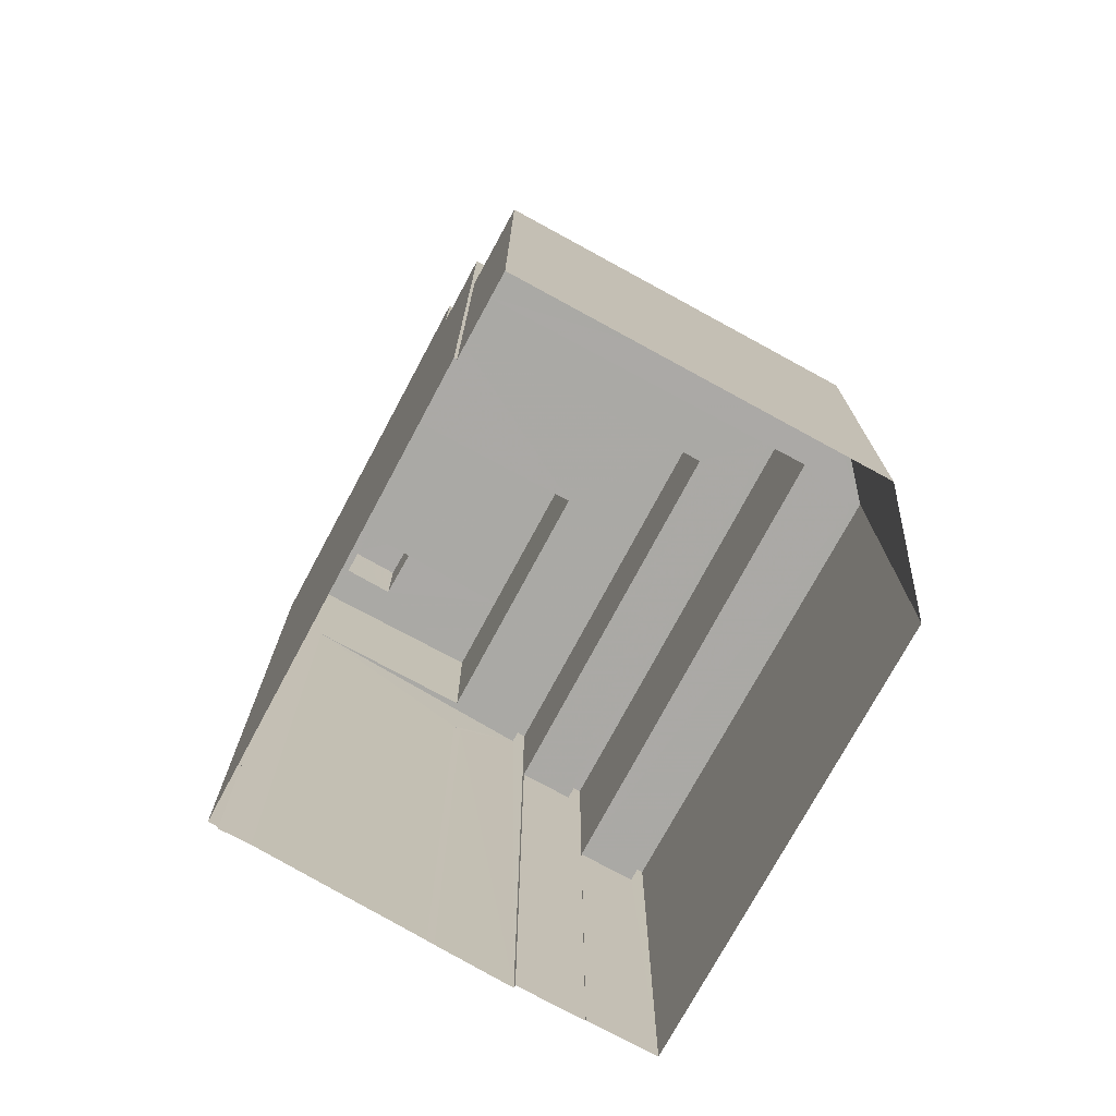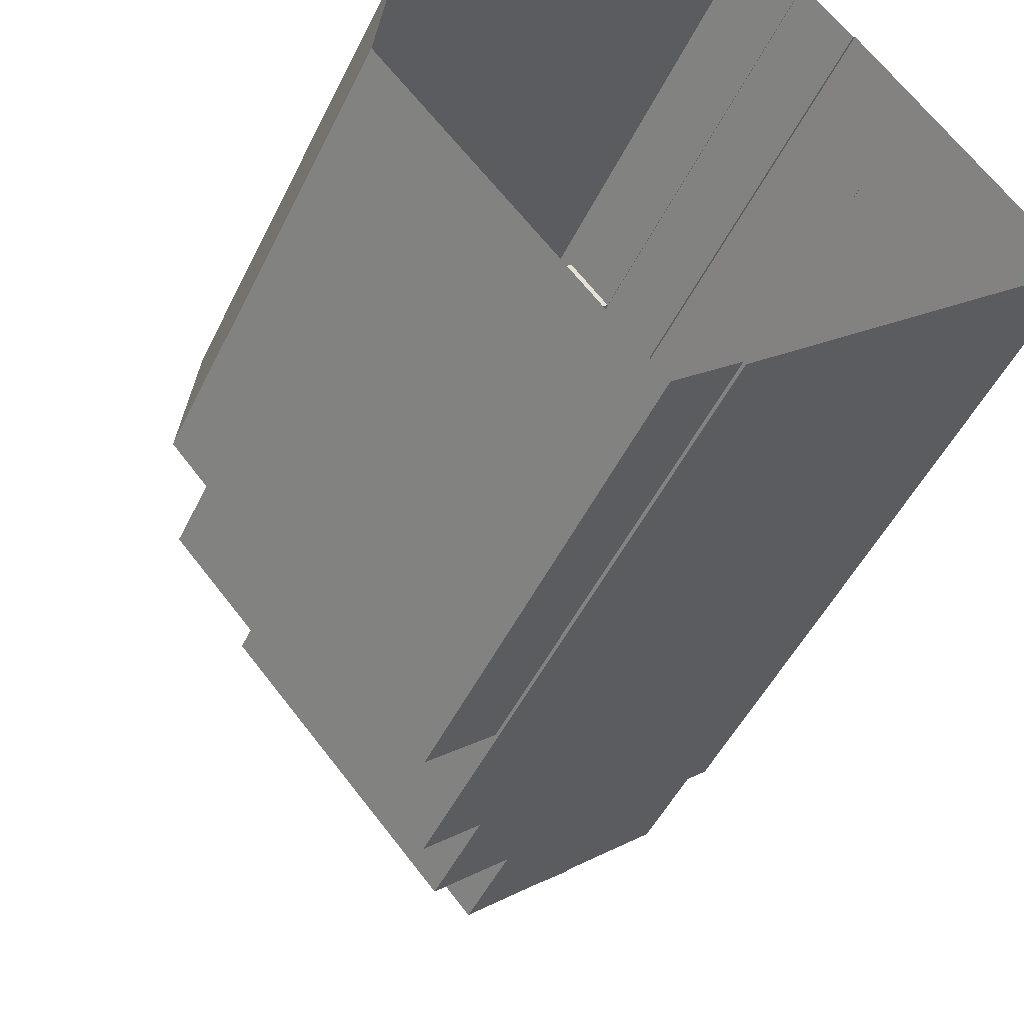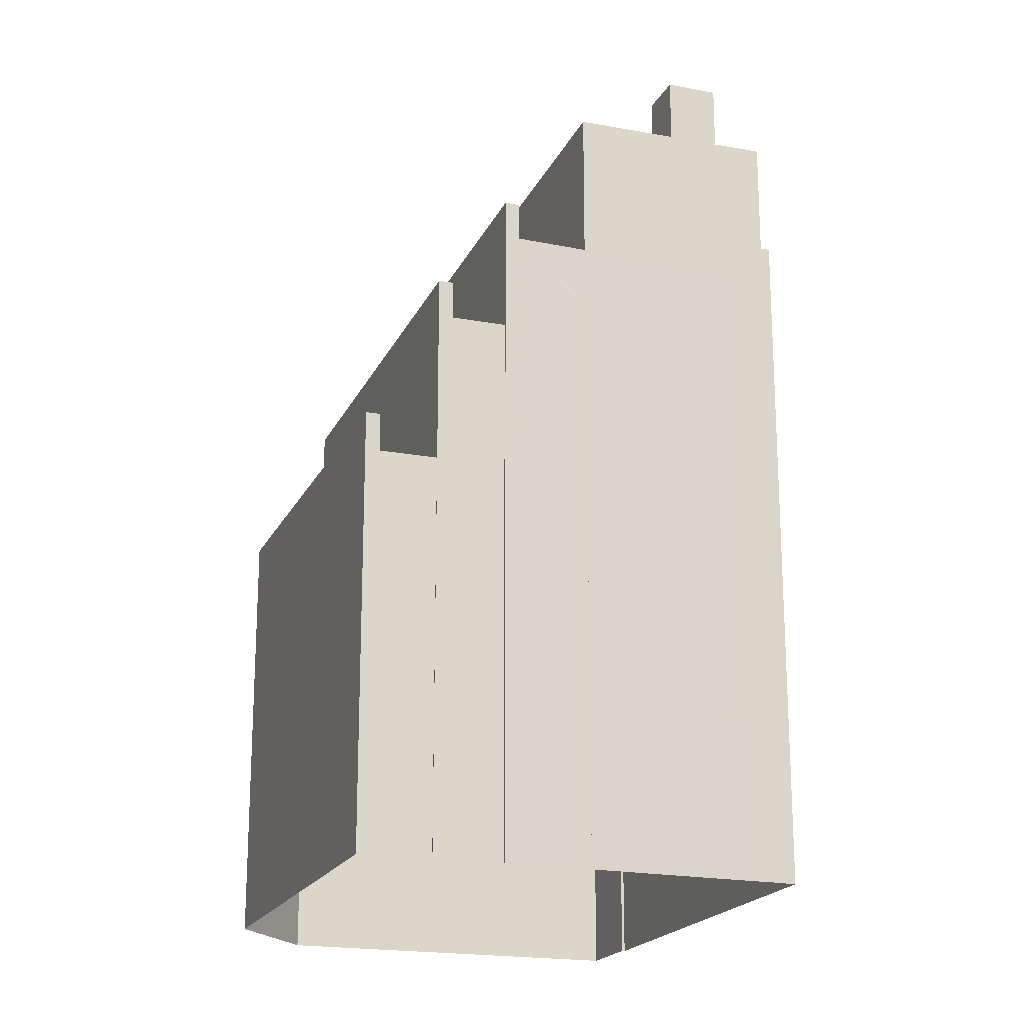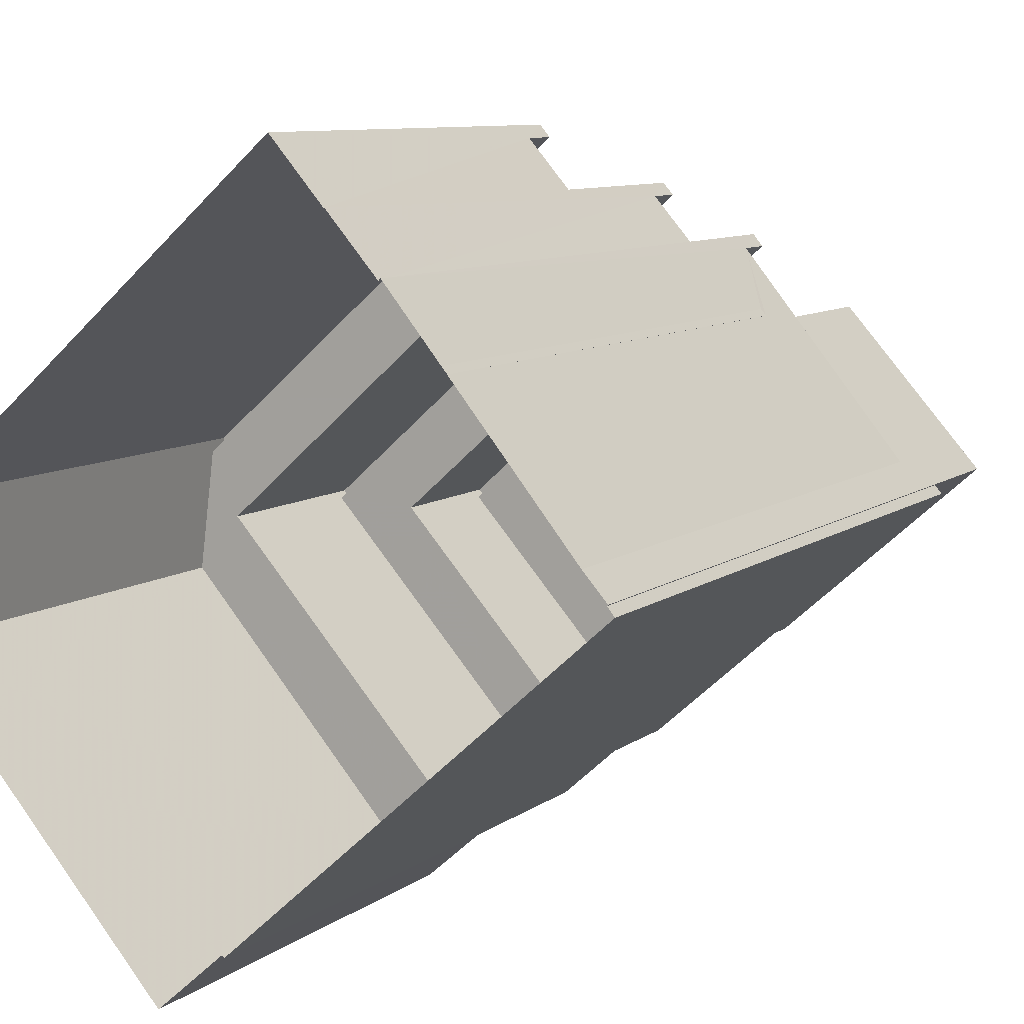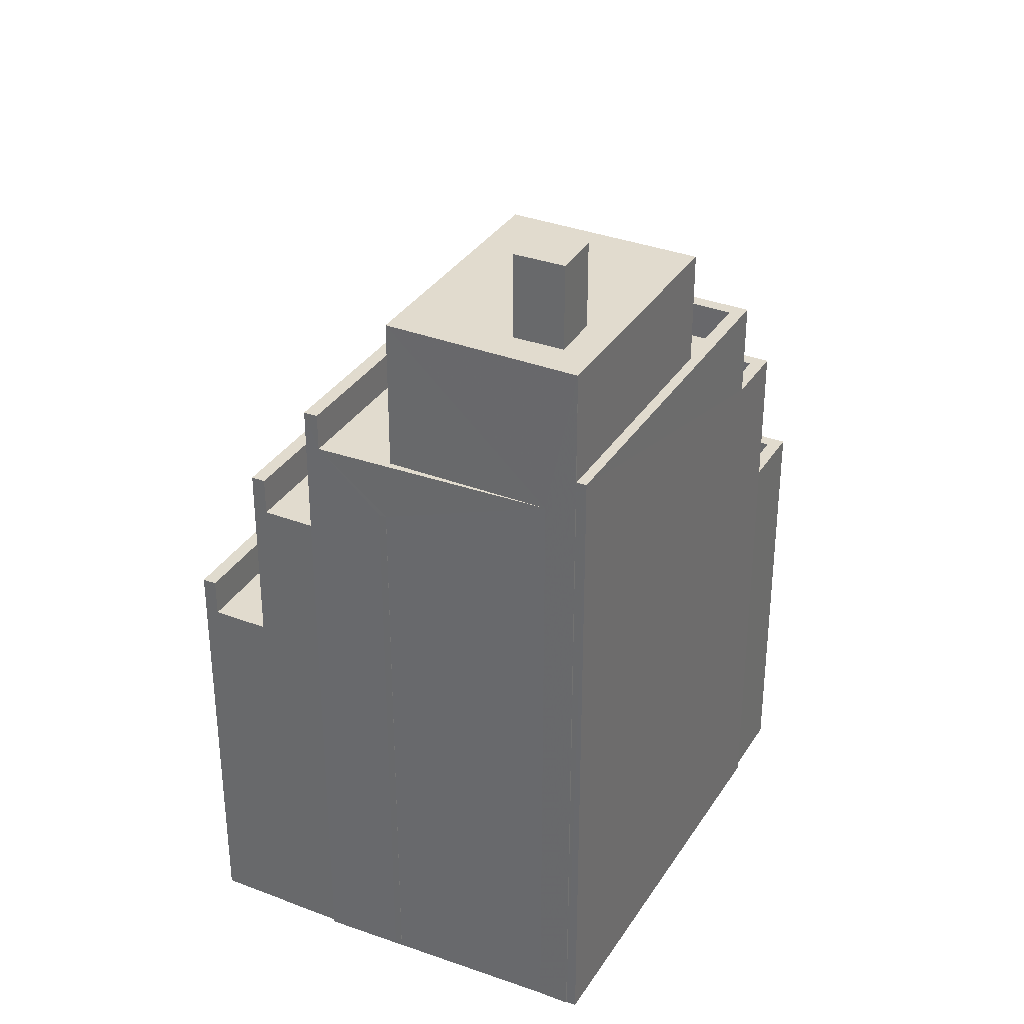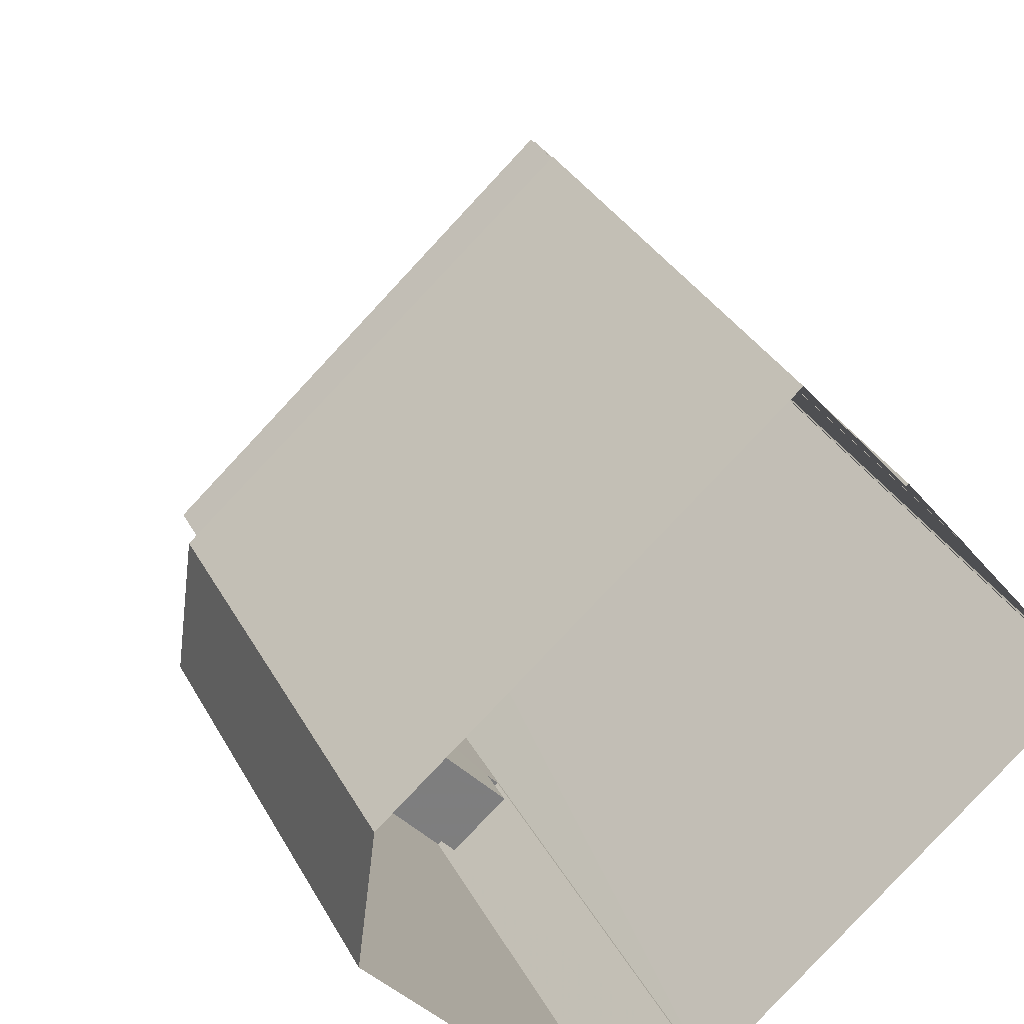
<metadata>
{"format":"obj","ext":"obj","renderer":"f3d","projection":"perspective","resolution":1024,"background":"white","views":[{"elev":-75.5,"azim":20.1,"up":"+Z"},{"elev":-48.0,"azim":155.2,"up":"+Y"},{"elev":-19.5,"azim":-150.5,"up":"+Z"},{"elev":8.8,"azim":-151.7,"up":"+Y"},{"elev":33.8,"azim":-103.9,"up":"+Z"},{"elev":31.6,"azim":156.2,"up":"+Y"}]}
</metadata>
<code>
v -5799 -3.653e+04 2.039
v -5800 -3.653e+04 2.039
v -5794 -3.652e+04 2.04
v -5794 -3.652e+04 2.041
v -5801 -3.652e+04 2.043
v -5802 -3.652e+04 2.043
v -5800 -3.653e+04 2.039
v -5807 -3.652e+04 2.042
v -5807 -3.652e+04 2.042
v -5807 -3.652e+04 2.042
v -5807 -3.652e+04 2.042
v -5802 -3.652e+04 2.043
v -5803 -3.652e+04 2.043
v -5803 -3.652e+04 2.043
v -5804 -3.652e+04 2.043
v -5804 -3.652e+04 2.043
v -5804 -3.652e+04 2.043
v -5799 -3.653e+04 10.31
v -5794 -3.652e+04 10.31
v -5800 -3.653e+04 10.31
v -5795 -3.652e+04 10.31
v -5802 -3.652e+04 10.32
v -5795 -3.652e+04 10.31
v -5802 -3.652e+04 10.32
v -5799 -3.653e+04 11.11
v -5799 -3.653e+04 11.11
v -5800 -3.653e+04 11.11
v -5794 -3.652e+04 11.11
v -5800 -3.653e+04 11.11
v -5802 -3.652e+04 11.12
v -5795 -3.652e+04 11.11
v -5801 -3.652e+04 11.12
v -5794 -3.652e+04 11.11
v -5794 -3.652e+04 11.11
v -5803 -3.652e+04 13.5
v -5797 -3.652e+04 13.49
v -5795 -3.652e+04 13.49
v -5800 -3.653e+04 13.49
v -5803 -3.652e+04 13.5
v -5801 -3.653e+04 13.49
v -5795 -3.652e+04 14.29
v -5802 -3.652e+04 14.3
v -5795 -3.652e+04 14.29
v -5803 -3.652e+04 14.3
v -5800 -3.653e+04 14.29
v -5800 -3.653e+04 14.29
v -5801 -3.653e+04 14.29
v -5801 -3.653e+04 14.29
v -5804 -3.652e+04 14.3
v -5804 -3.652e+04 14.3
v -5804 -3.652e+04 14.3
v -5803 -3.653e+04 15.55
v -5801 -3.653e+04 15.55
v -5800 -3.652e+04 15.55
v -5798 -3.652e+04 15.55
v -5804 -3.652e+04 15.55
v -5804 -3.652e+04 15.55
v -5807 -3.652e+04 15.55
v -5807 -3.652e+04 16.35
v -5801 -3.653e+04 16.35
v -5803 -3.653e+04 16.35
v -5807 -3.652e+04 16.35
v -5797 -3.652e+04 16.35
v -5801 -3.653e+04 16.35
v -5798 -3.652e+04 16.35
v -5803 -3.652e+04 16.35
v -5804 -3.652e+04 16.35
v -5803 -3.653e+04 16.35
v -5805 -3.652e+04 18.78
v -5800 -3.652e+04 18.78
v -5803 -3.652e+04 18.78
v -5803 -3.653e+04 18.78
v -5806 -3.652e+04 18.78
v -5805 -3.652e+04 18.78
v -5804 -3.652e+04 18.78
v -5805 -3.652e+04 18.78
v -5806 -3.652e+04 18.78
v -5807 -3.652e+04 18.78
v -5805 -3.652e+04 20.59
v -5806 -3.652e+04 20.59
v -5805 -3.652e+04 20.59
v -5805 -3.652e+04 20.6
f 1 2 3
f 3 2 4
f 5 4 6
f 2 7 8
f 9 2 8
f 10 9 11
f 12 6 13
f 14 13 15
f 16 15 17
f 17 2 10
f 4 2 17
f 6 4 13
f 10 2 9
f 13 4 15
f 15 4 17
f 18 19 20
f 20 19 21
f 22 21 23
f 22 23 24
f 21 19 23
f 25 26 27
f 25 28 26
f 27 26 29
f 30 31 32
f 33 28 34
f 32 31 34
f 31 33 34
f 26 28 33
f 35 36 37
f 37 36 38
f 35 39 36
f 38 36 40
f 41 42 43
f 42 44 43
f 45 46 41
f 47 46 45
f 48 47 45
f 45 41 43
f 49 50 51
f 52 53 54
f 53 55 54
f 56 57 58
f 54 55 57
f 54 57 56
f 59 60 61
f 59 61 62
f 60 63 64
f 65 63 66
f 65 66 67
f 61 64 68
f 64 63 65
f 60 64 61
f 69 70 71
f 72 70 69
f 73 72 74
f 72 69 74
f 75 76 71
f 71 76 69
f 77 73 74
f 78 76 75
f 77 78 73
f 78 77 76
f 79 80 81
f 79 82 80
f 24 5 6
f 6 22 24
f 32 5 24
f 30 32 24
f 34 5 32
f 34 4 5
f 4 28 3
f 4 34 28
f 25 1 3
f 28 25 3
f 25 27 2
f 1 25 2
f 31 24 23
f 31 30 24
f 33 23 19
f 33 31 23
f 26 19 18
f 26 33 19
f 20 26 18
f 20 29 26
f 21 22 41
f 41 22 42
f 42 22 12
f 22 6 12
f 21 41 29
f 41 46 29
f 21 29 20
f 27 7 2
f 27 46 7
f 29 46 27
f 44 42 35
f 42 12 35
f 35 13 39
f 35 12 13
f 43 44 35
f 37 43 35
f 45 37 38
f 45 43 37
f 40 45 38
f 40 48 45
f 49 51 16
f 17 49 16
f 51 50 15
f 16 51 15
f 36 39 63
f 63 39 66
f 66 39 14
f 39 13 14
f 46 47 7
f 7 47 8
f 8 47 59
f 47 60 59
f 59 62 9
f 8 59 9
f 49 17 10
f 58 49 10
f 14 15 50
f 67 66 57
f 58 57 49
f 50 49 57
f 66 14 57
f 14 50 57
f 40 36 48
f 36 63 48
f 48 60 47
f 48 63 60
f 65 67 57
f 55 65 57
f 64 55 53
f 64 65 55
f 52 64 53
f 52 68 64
f 72 73 61
f 61 73 62
f 9 62 11
f 62 73 78
f 11 62 78
f 10 11 58
f 11 78 58
f 58 75 56
f 58 78 75
f 75 71 56
f 71 54 56
f 71 70 54
f 52 54 68
f 61 68 72
f 72 68 70
f 68 54 70
f 77 81 80
f 77 74 81
f 76 80 82
f 76 77 80
f 76 82 79
f 69 76 79
f 69 79 81
f 74 69 81

</code>
